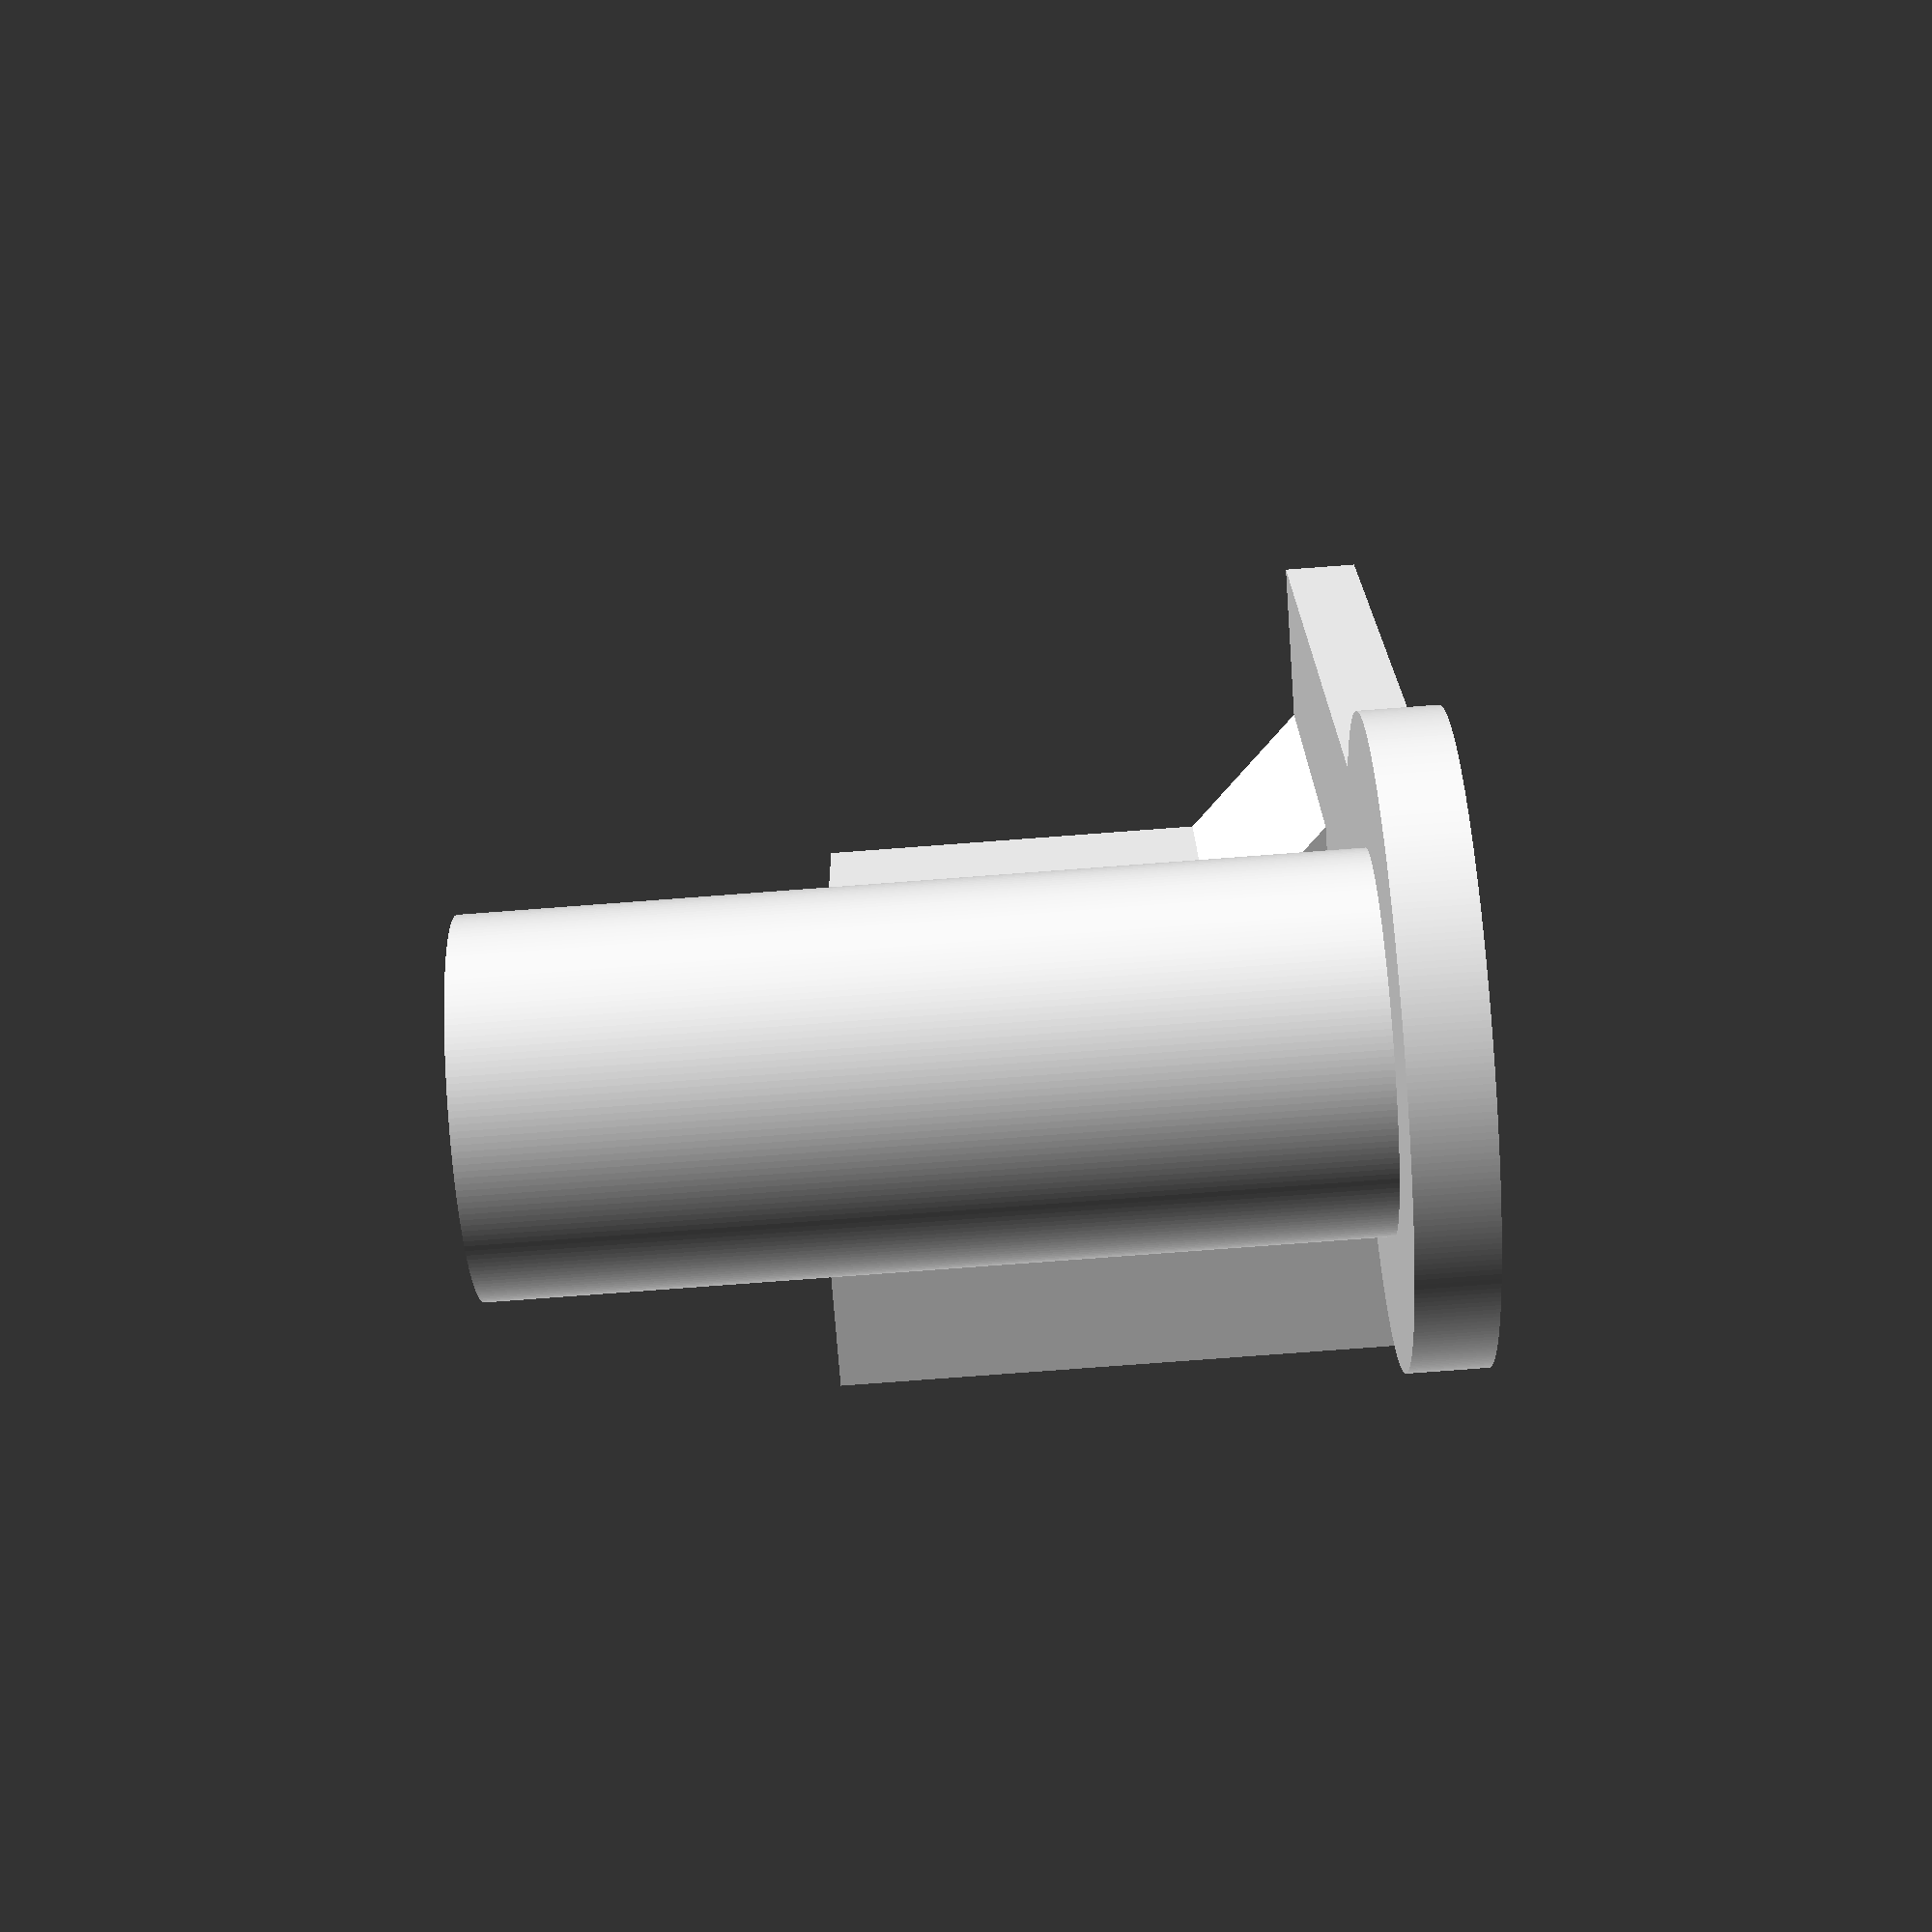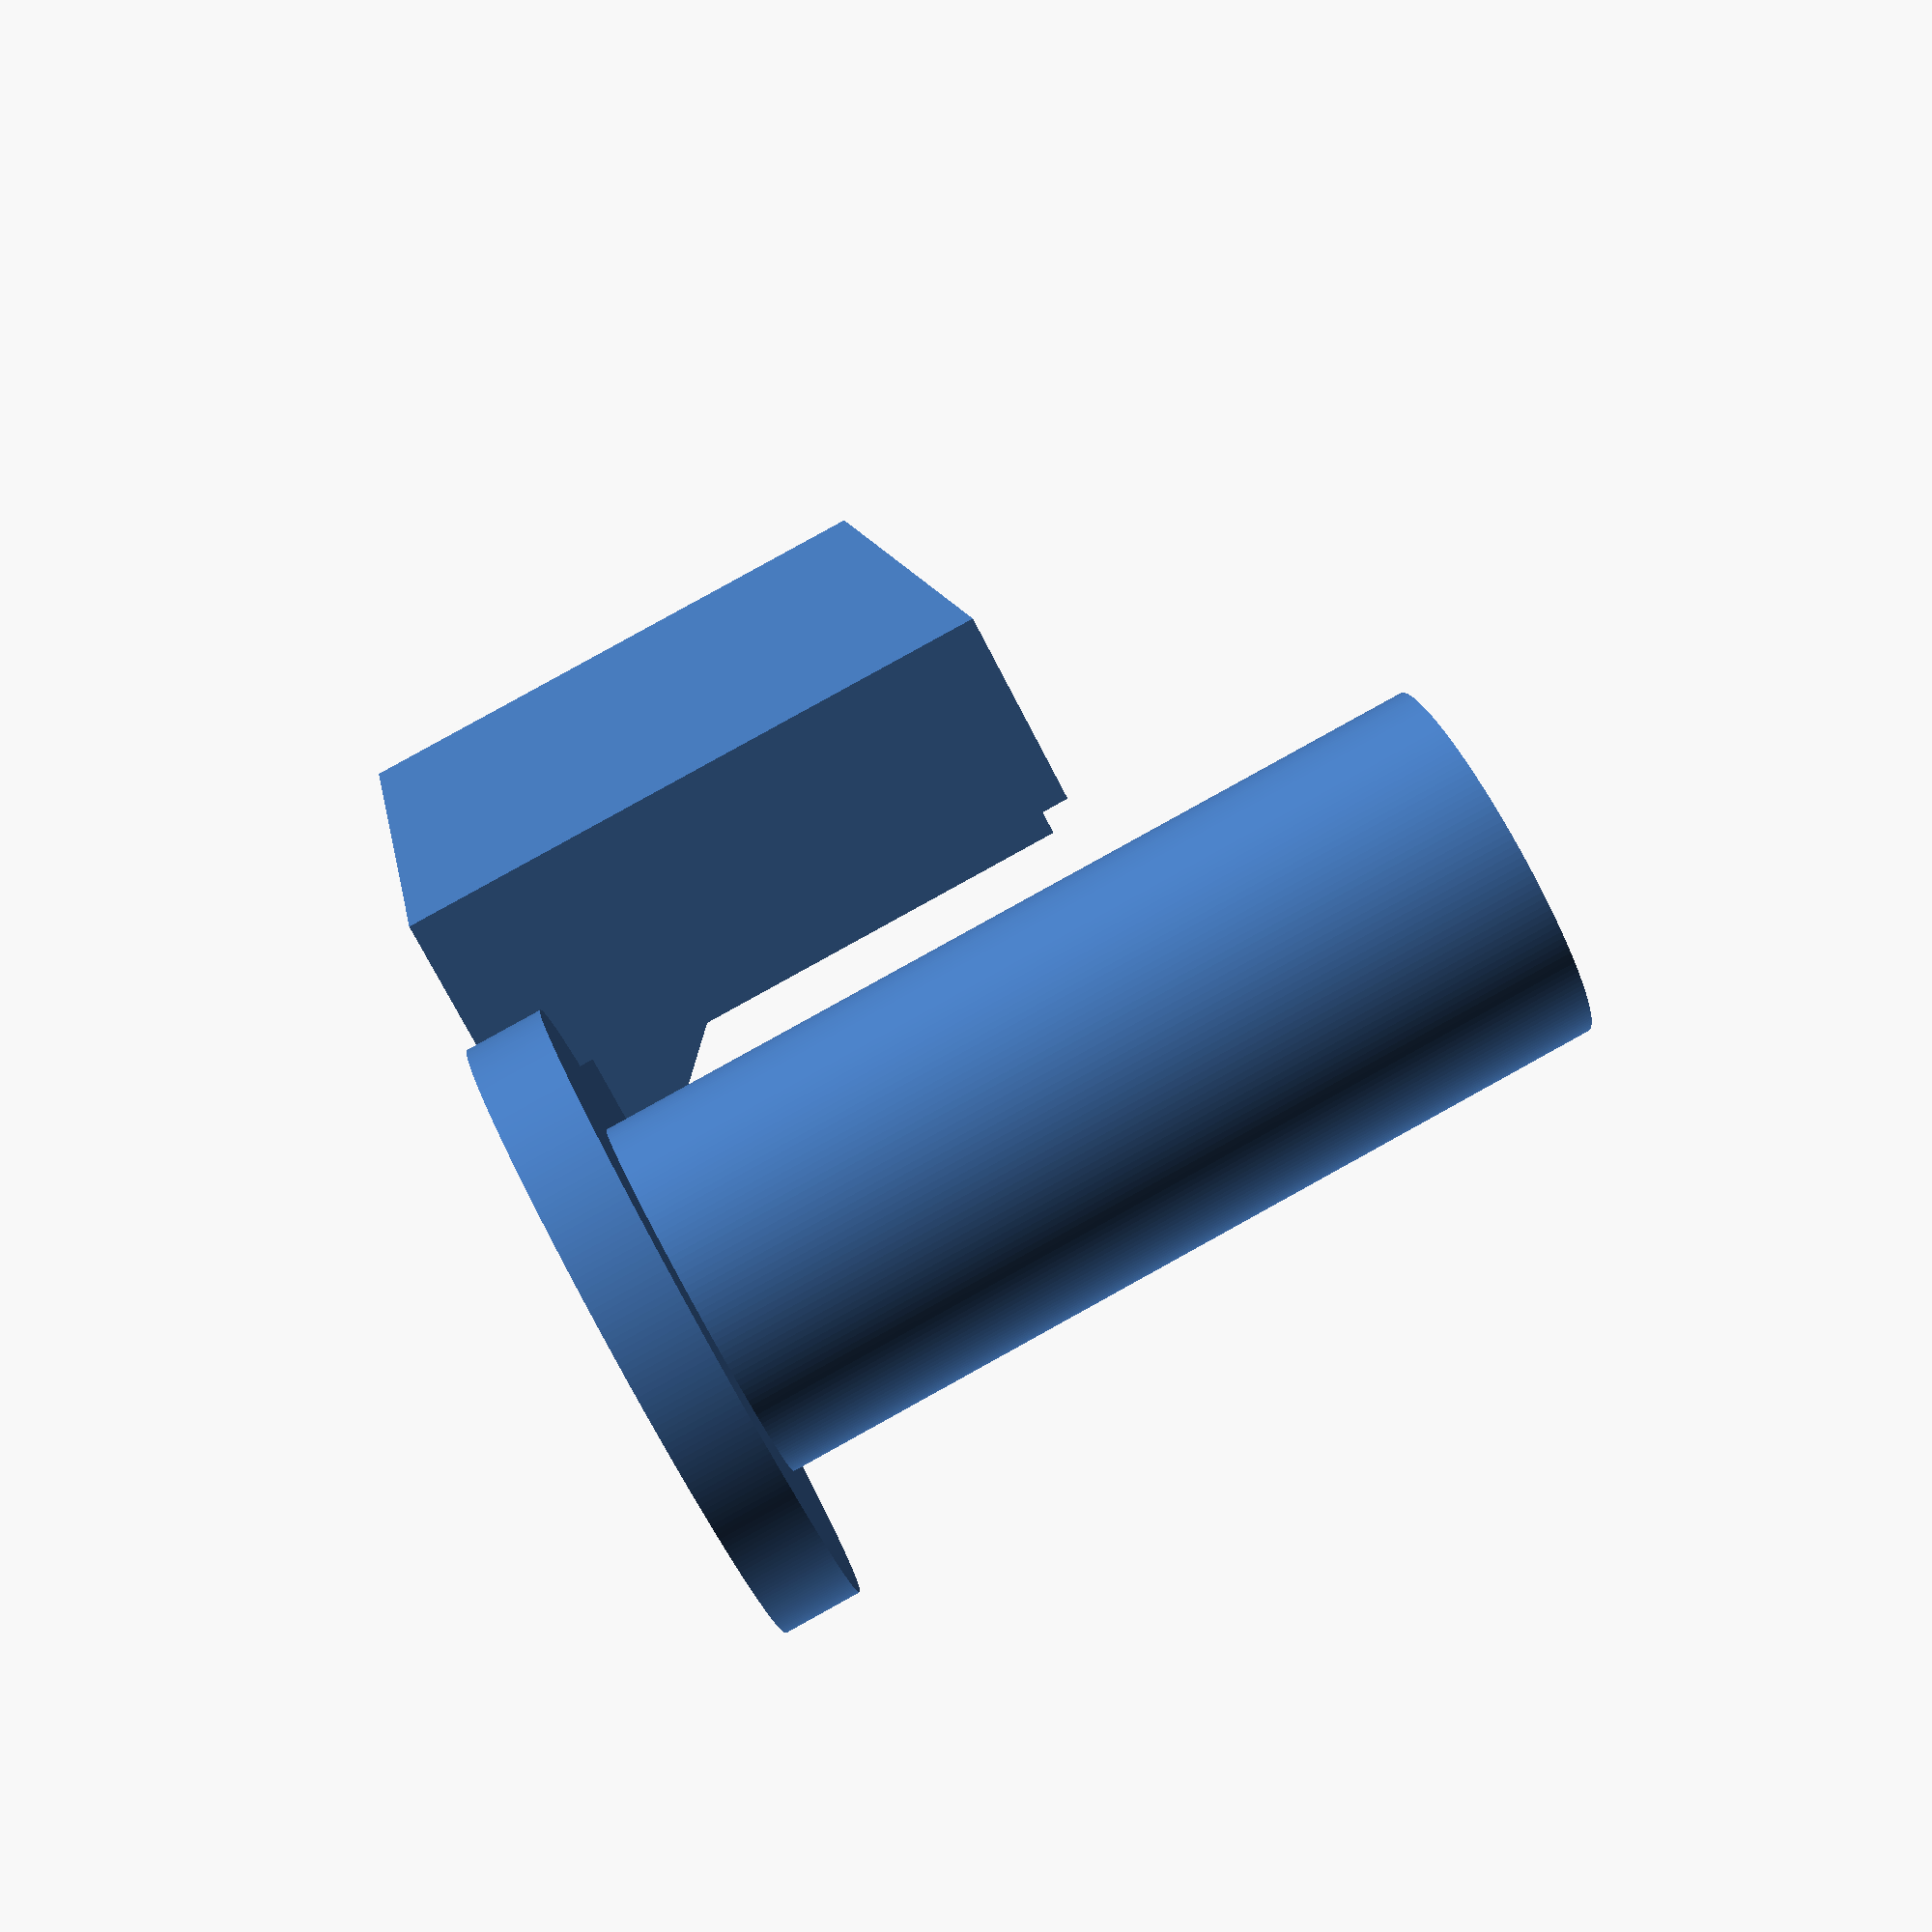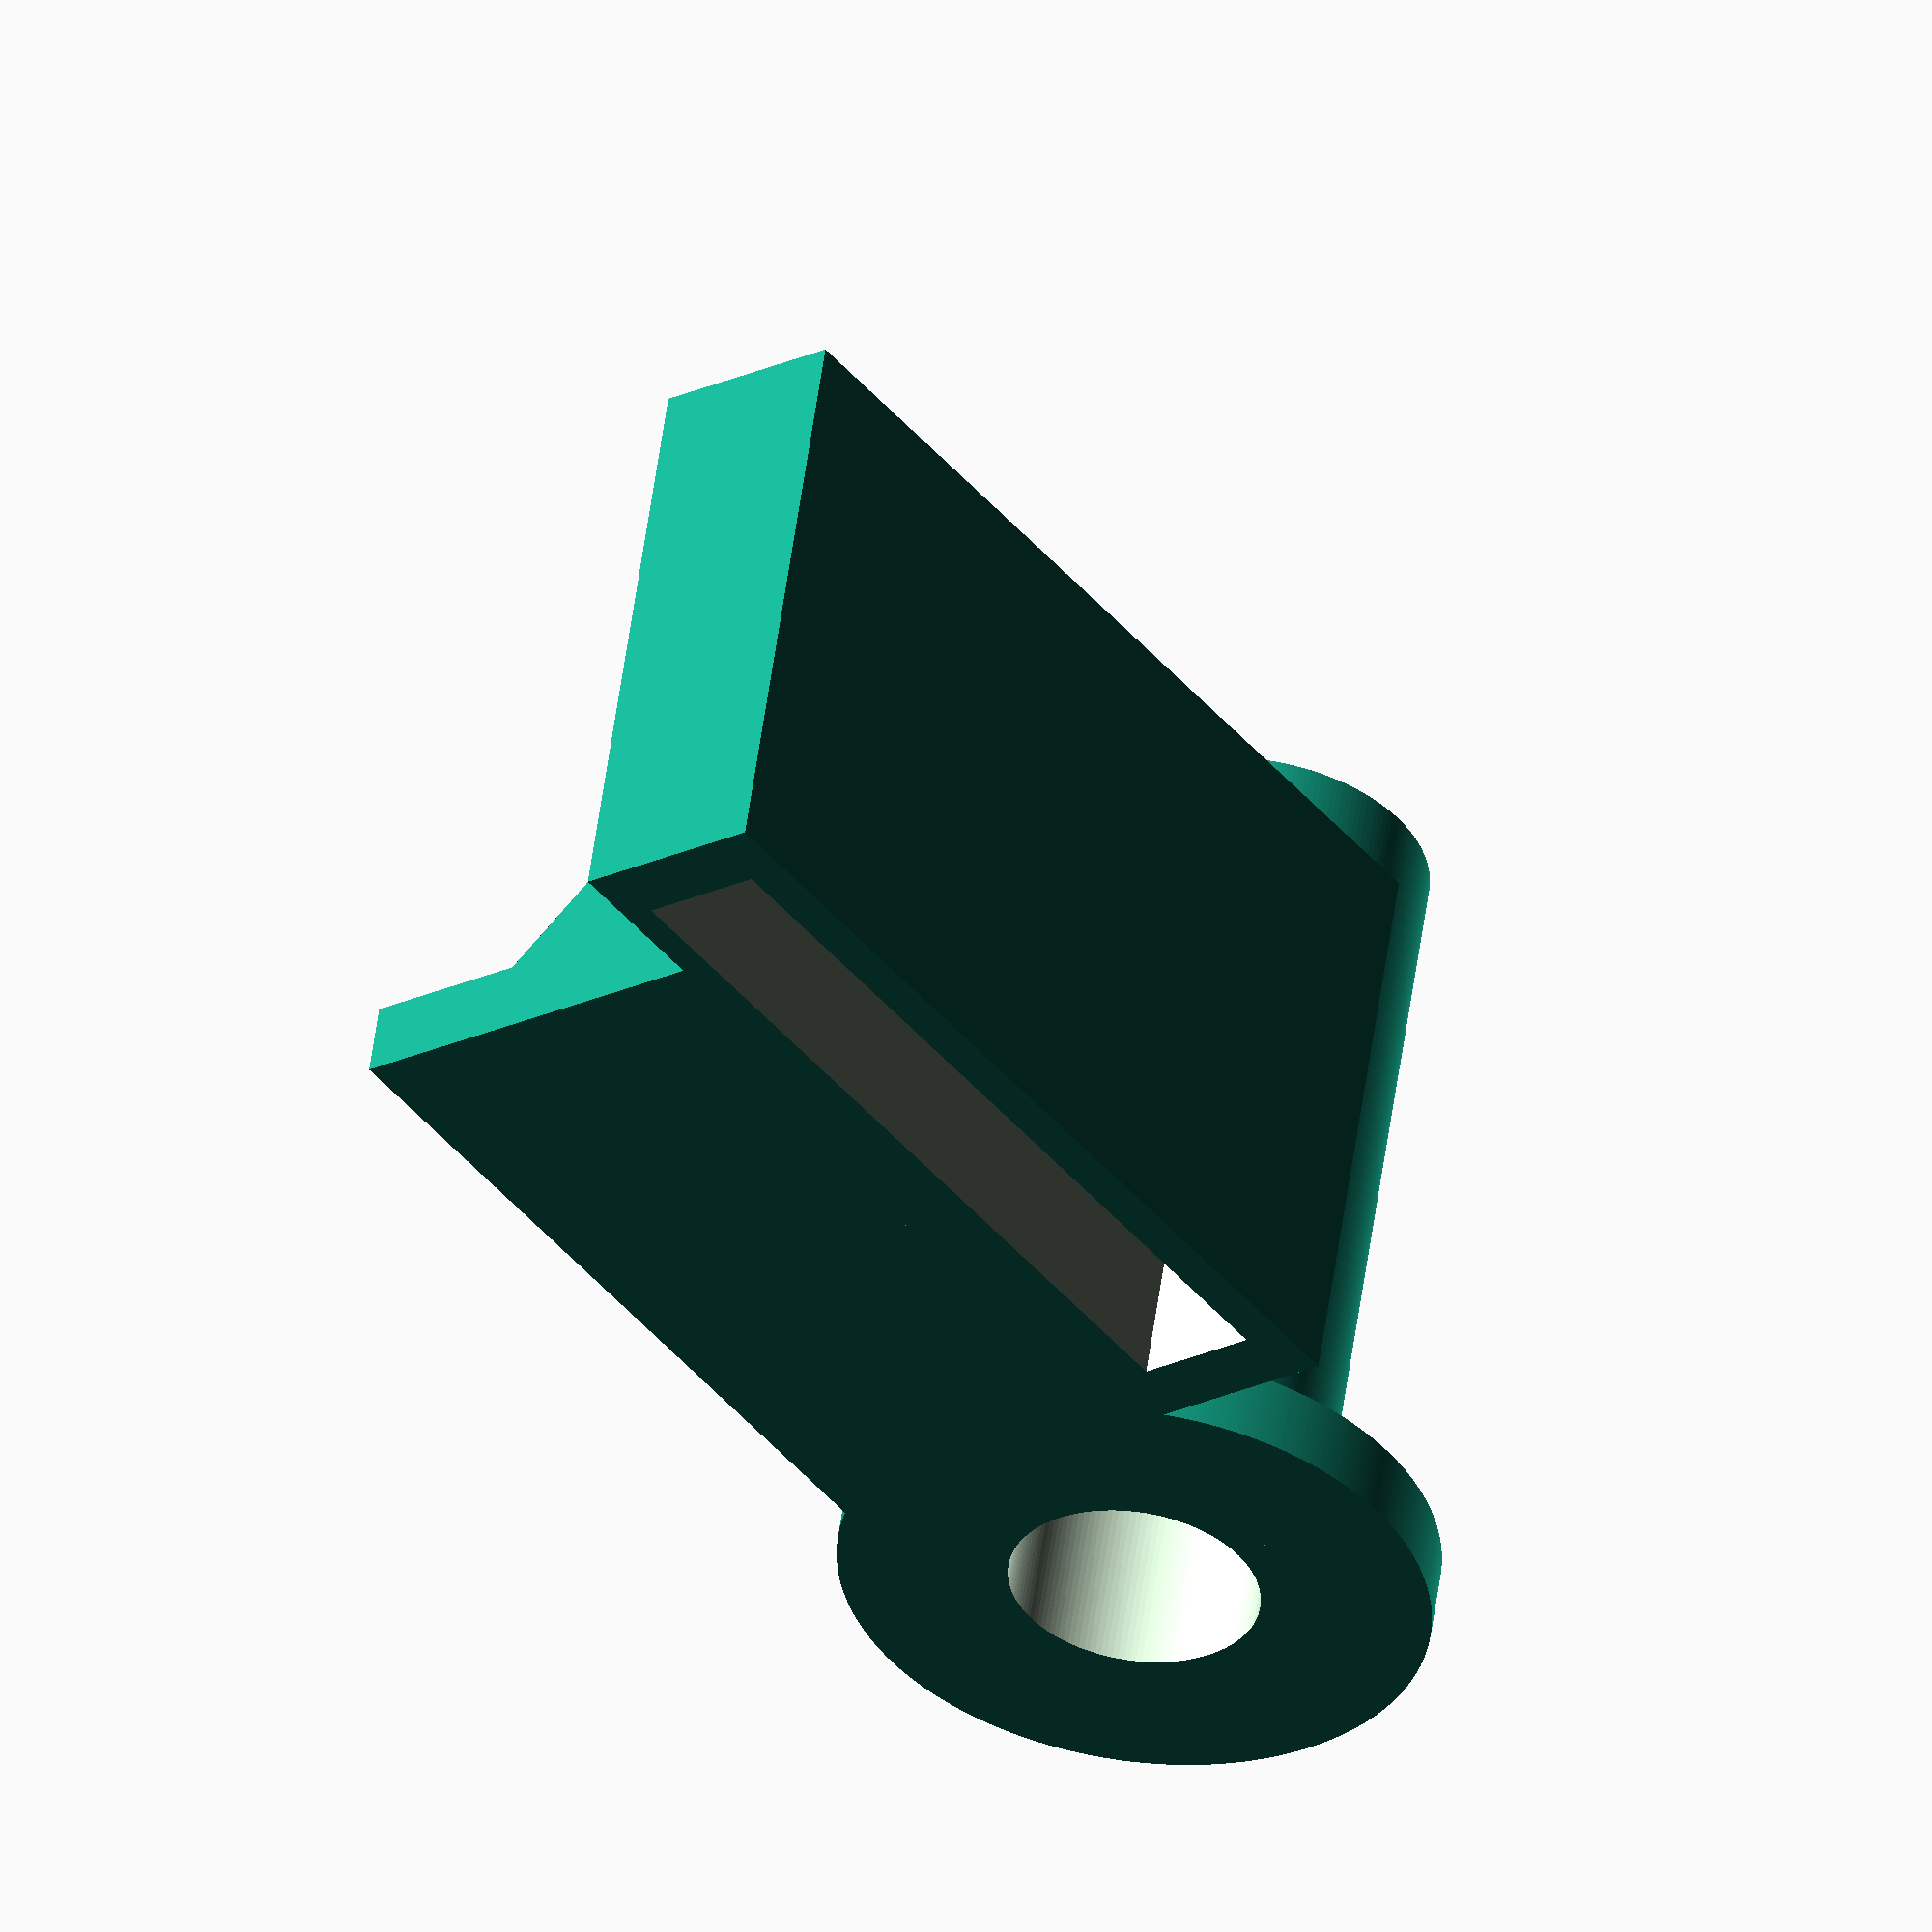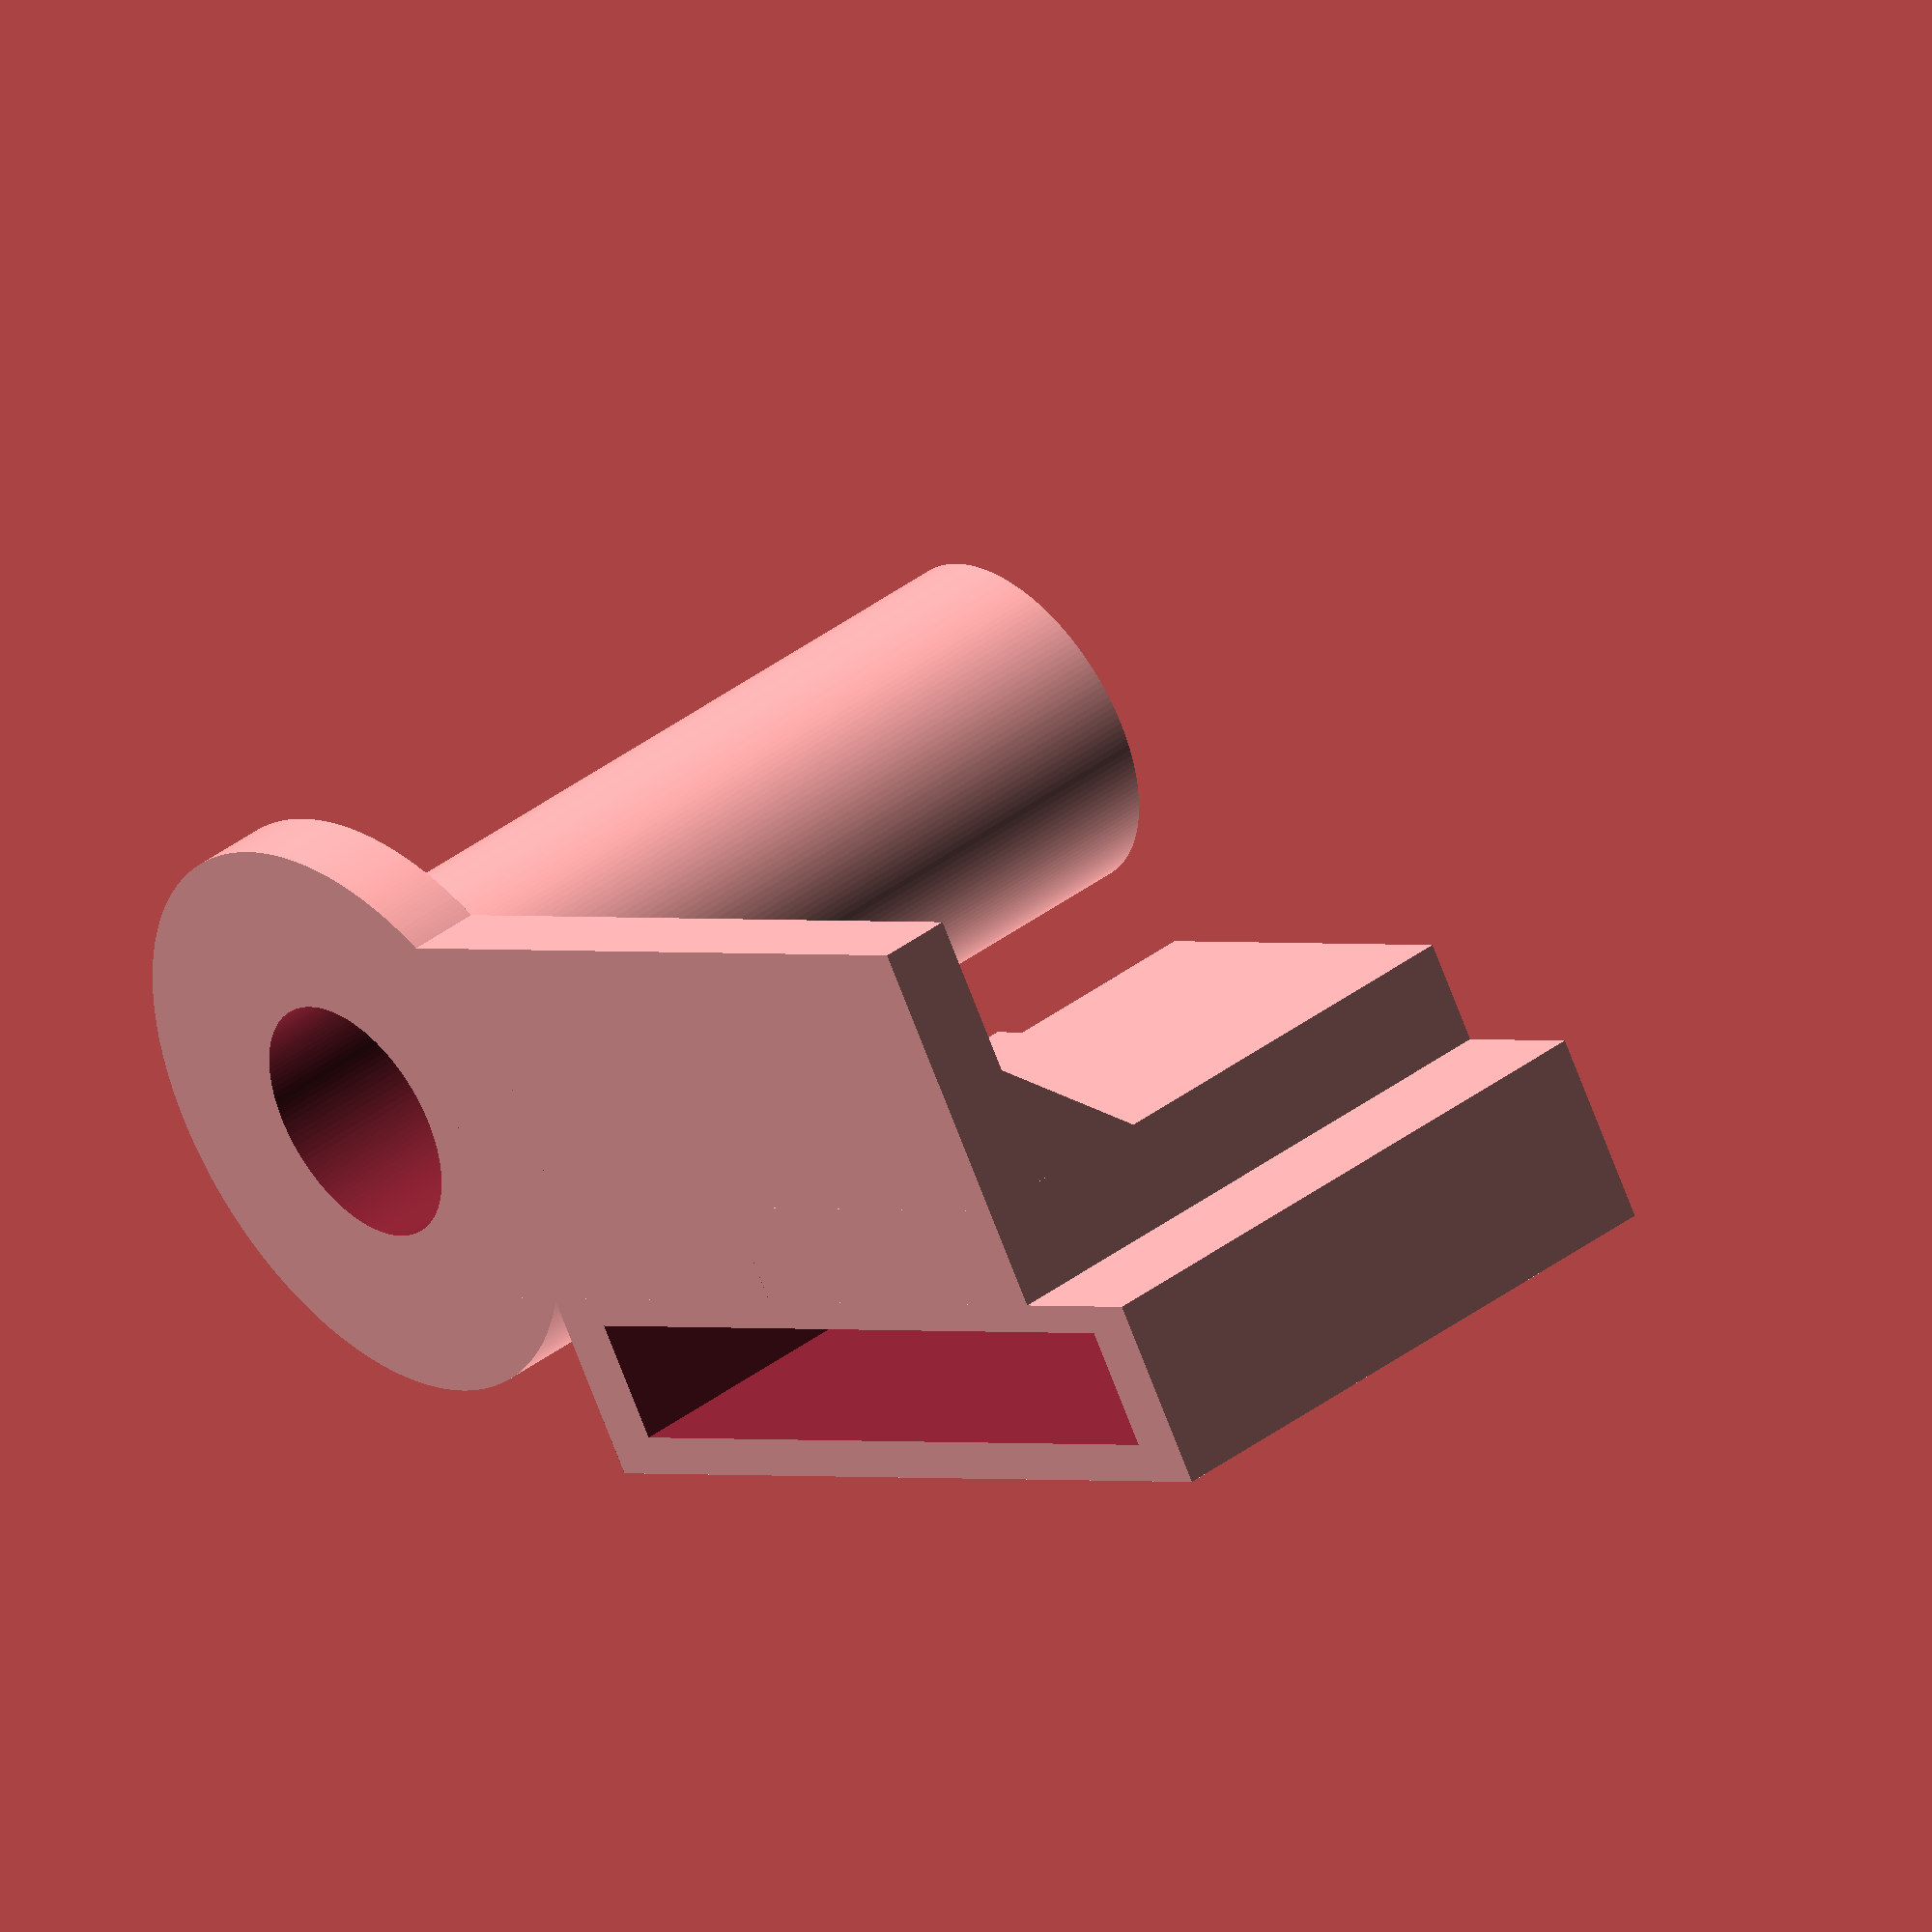
<openscad>

$fa = 1.0;
$fs = 0.4;

module connCam()
{
	translate([0, 0, -5])
	{
	difference()
	{
		union()
		{
			cylinder(h = 60.0, d = 23.5);
			cylinder(h = 5.0, d = 40);

			// top
			translate([0, -13, 0])
				cube([70, 26, 5]);

			translate([15, 13, 0])
				cube([66, 13, 40]);
		}

		translate([0, 0, -0.1])
			cylinder(h = 60.2, d = 17);

		translate([15, 13, 0])
			translate([4.5, 2, -1])
				cube([57, 8.3, 42]);
	}

	// plate
	translate([40, 6, 0.0])
		cube([30, 7, 40]);

	c = [
		[ 0, 0],
		[10, 0],
		[0, 10],
	];

	translate([40, 8, 5])
	rotate([180, 0, 0])
	rotate([0, 90, 0])
	linear_extrude(30)
		polygon(c);
	}
}

connCam();


</openscad>
<views>
elev=258.2 azim=95.9 roll=85.7 proj=p view=solid
elev=274.9 azim=72.4 roll=241.1 proj=p view=solid
elev=305.8 azim=305.7 roll=187.7 proj=o view=solid
elev=319.0 azim=212.1 roll=227.5 proj=o view=solid
</views>
